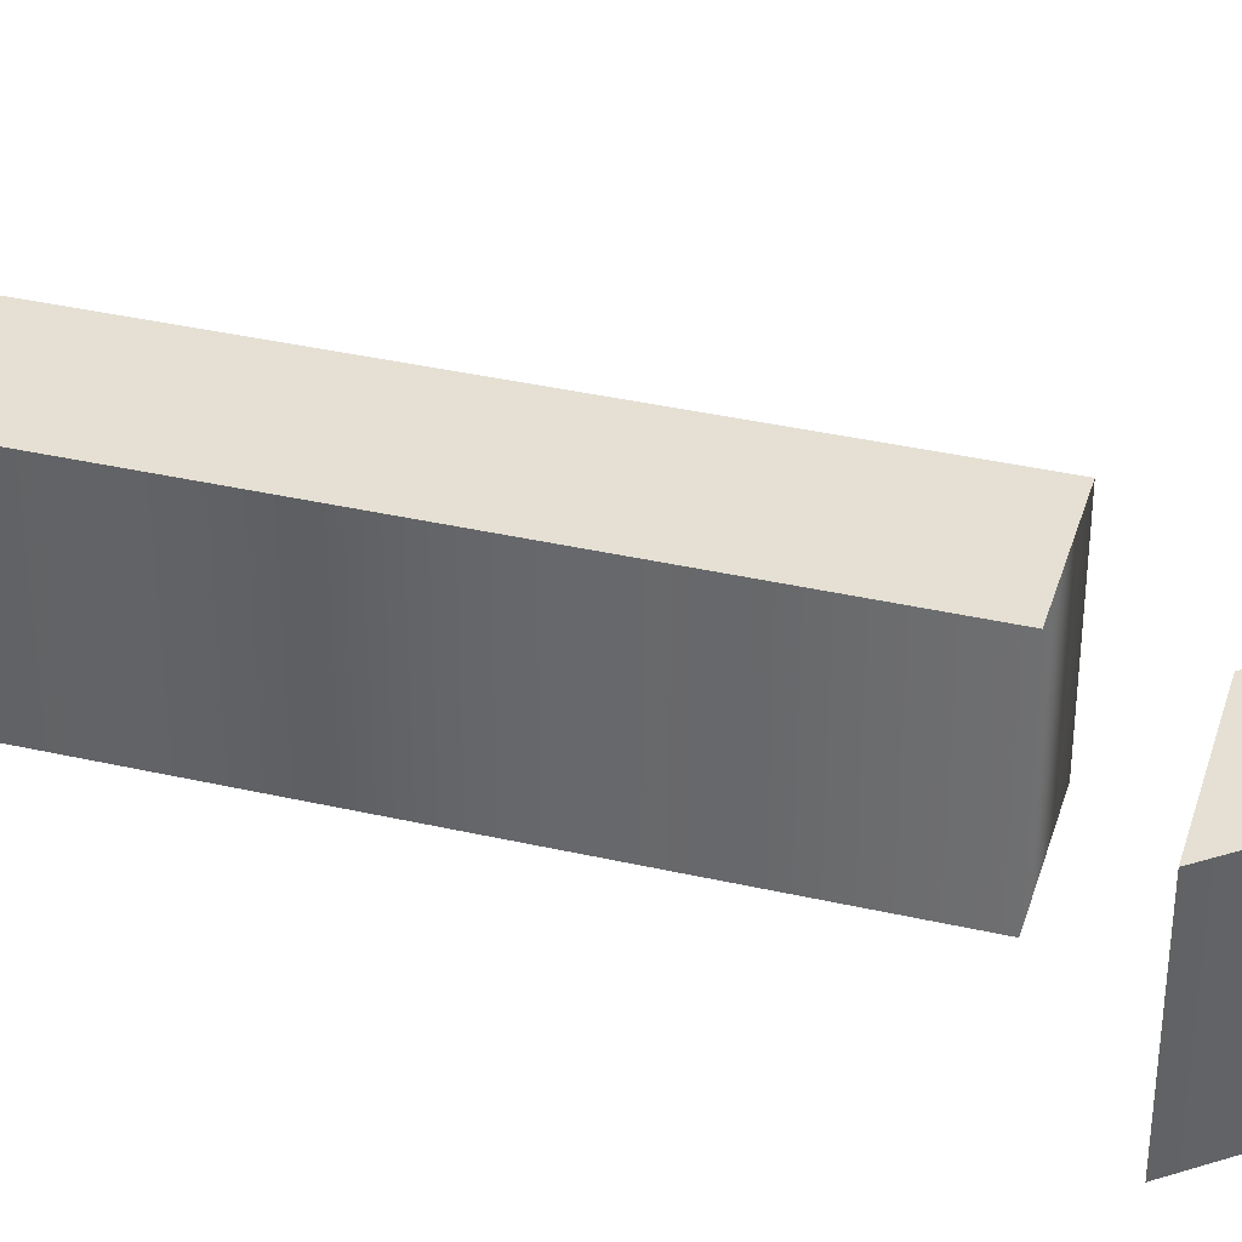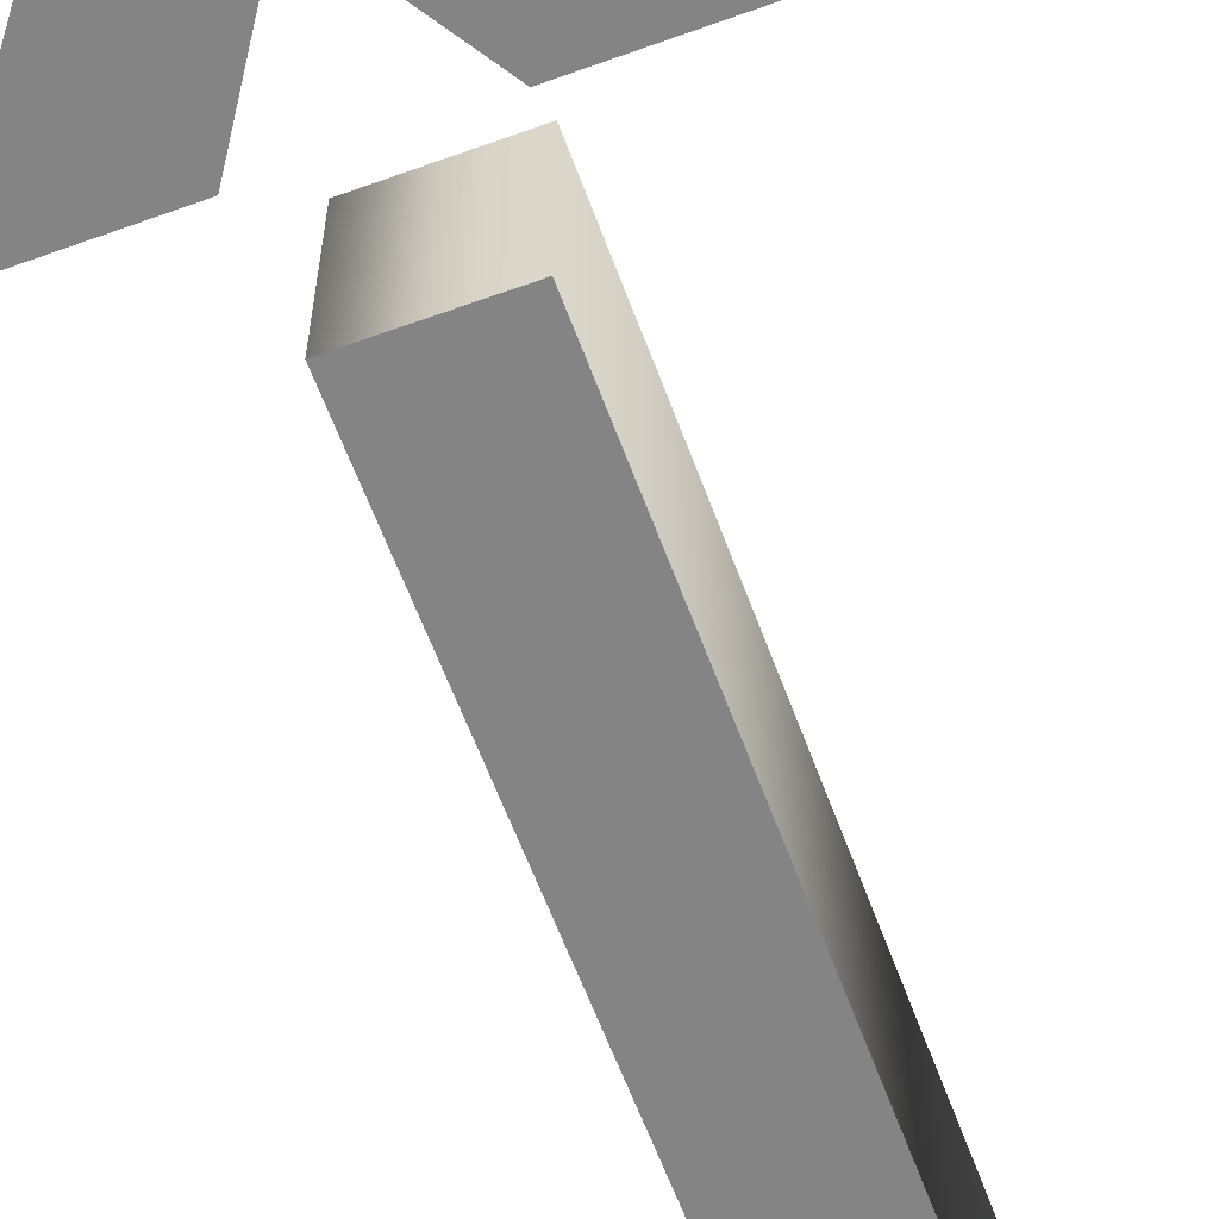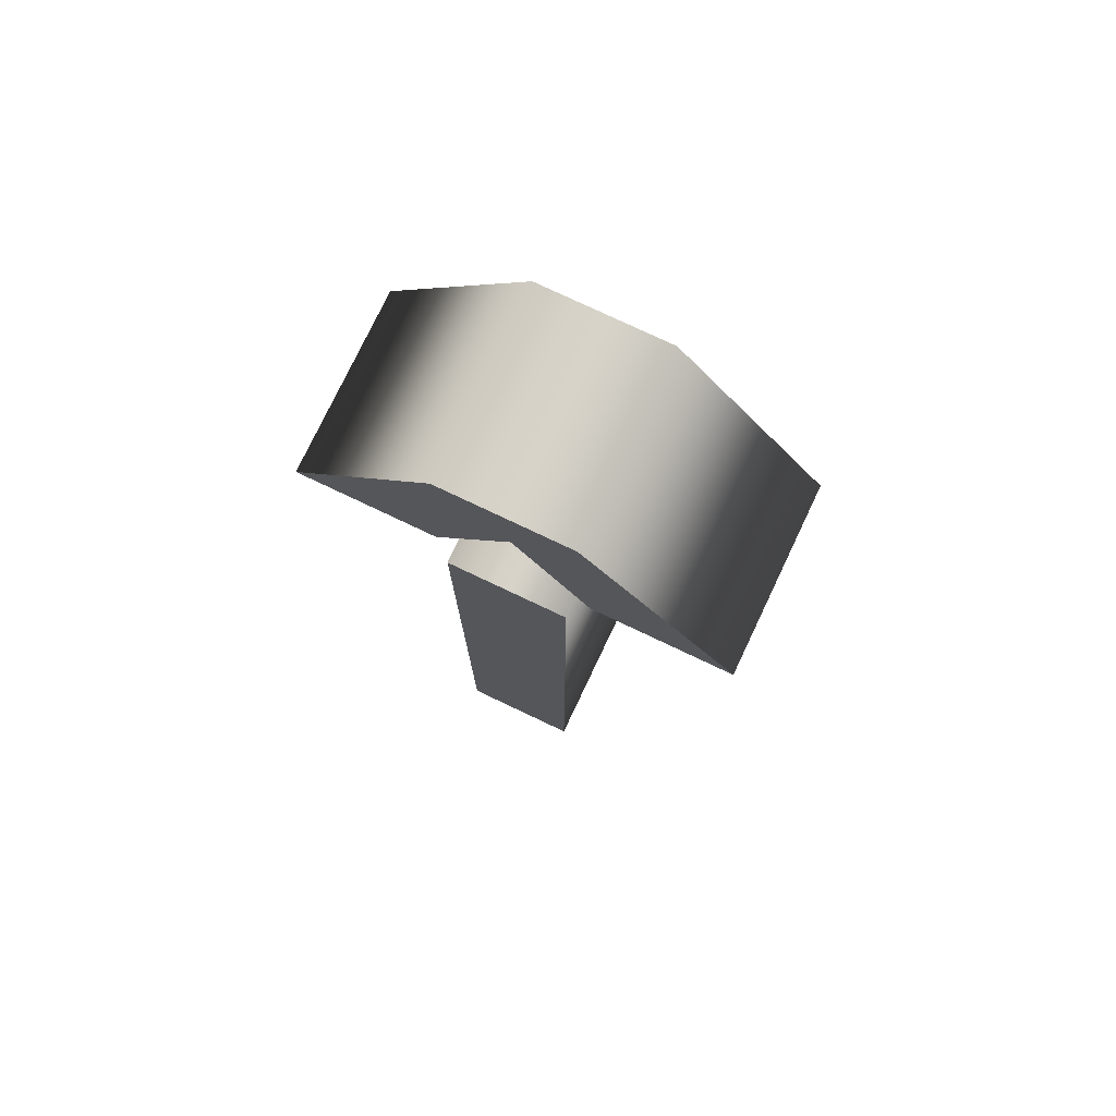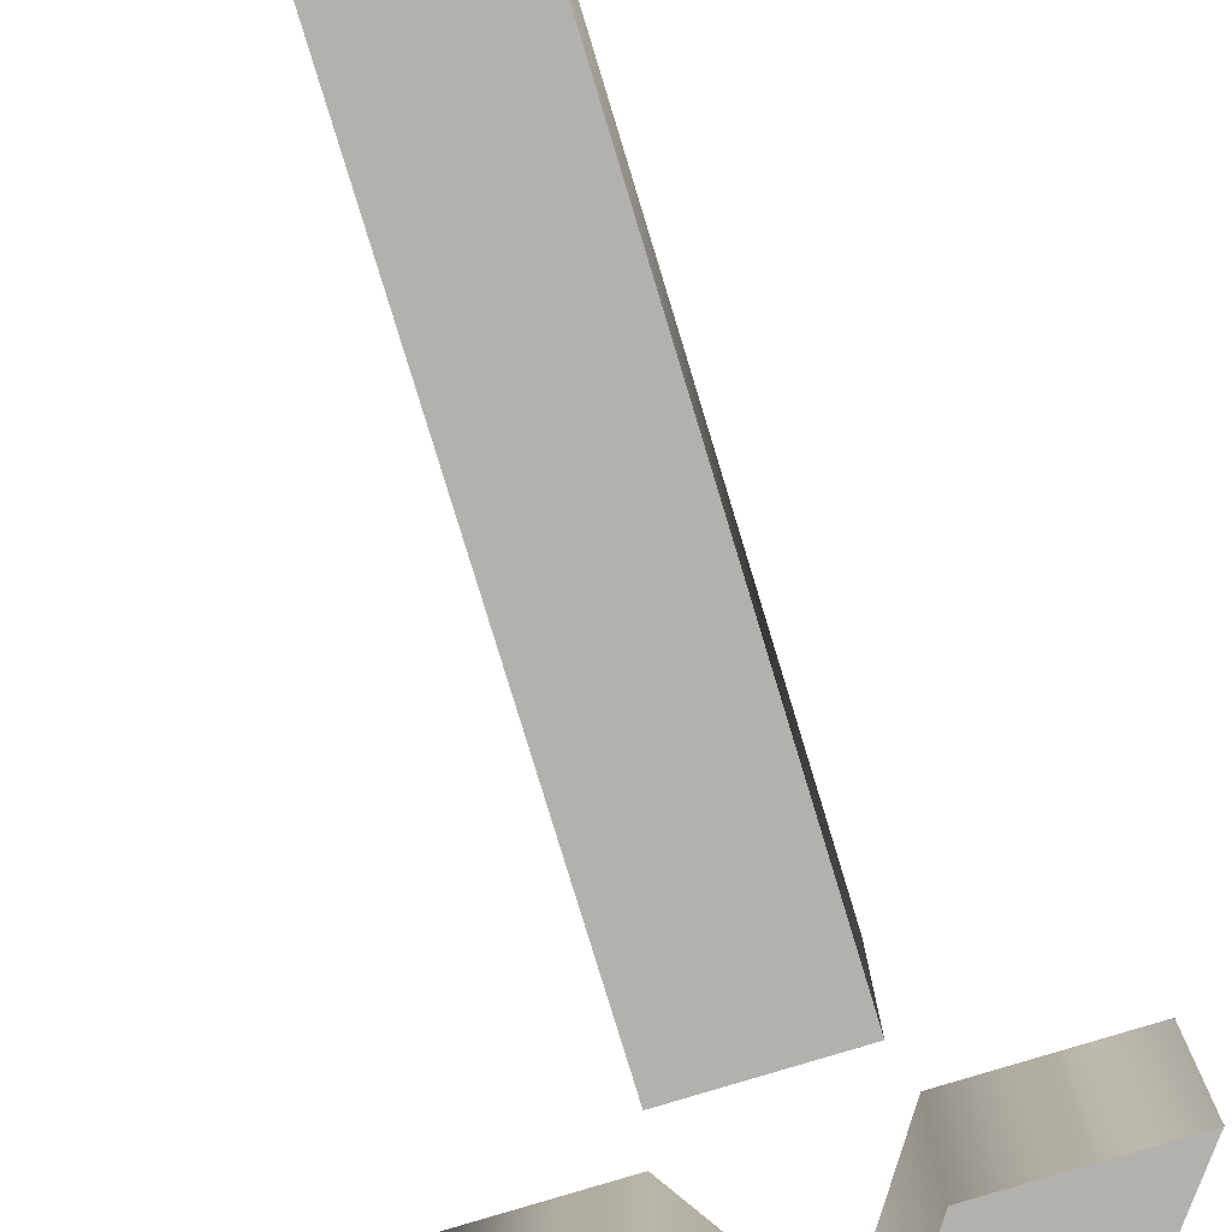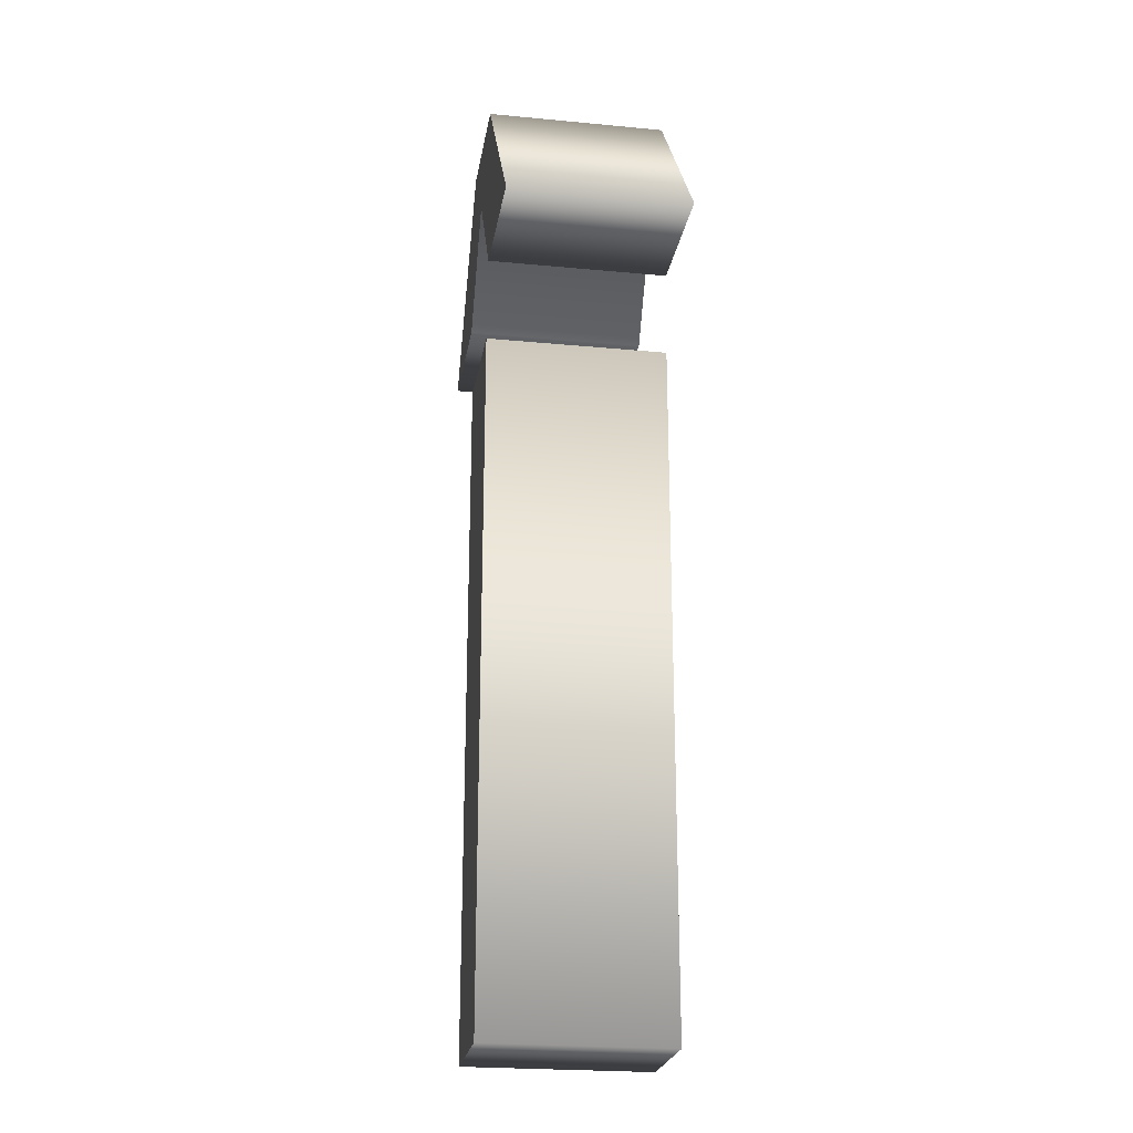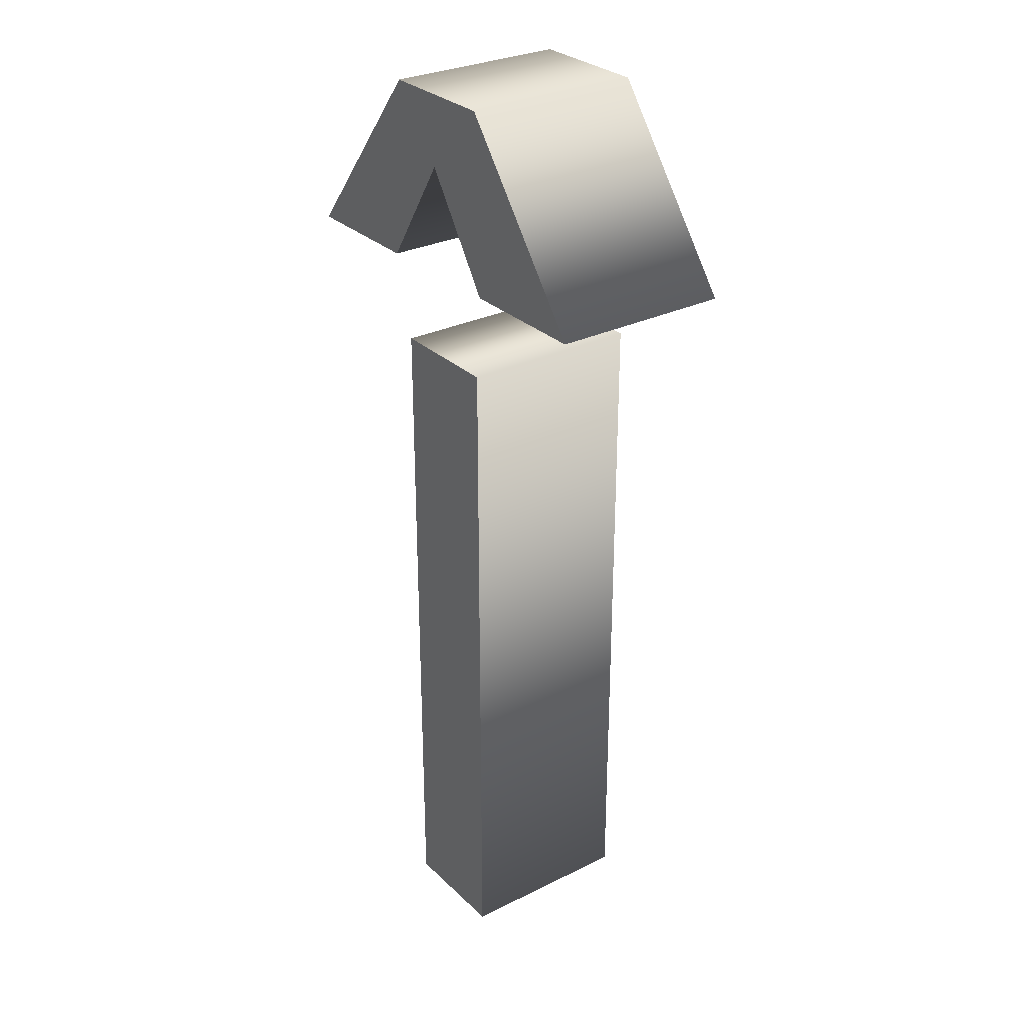
<metadata>
{"format":"obj","ext":"obj","renderer":"f3d","projection":"perspective","resolution":1024,"background":"white","views":[{"elev":37.9,"azim":106.2,"up":"+Z"},{"elev":-61.5,"azim":-159.8,"up":"+Z"},{"elev":76.8,"azim":-154.6,"up":"+Y"},{"elev":-79.3,"azim":16.9,"up":"+Z"},{"elev":-23.5,"azim":80.9,"up":"+Y"},{"elev":29.2,"azim":53.8,"up":"+Y"}]}
</metadata>
<code>
o Text_Text.095
v -0.0281 0.1 -0.05
v 0.03633 0.1 -0.05
v 0.03633 0.4801 -0.05
v -0.0281 0.4801 -0.05
v -0.04027 0.5273 -0.05
v -0.000895 0.5882 -0.05
v 0.03955 0.5273 -0.05
v 0.1133 0.5273 -0.05
v 0.03597 0.6276 -0.05
v -0.03275 0.6276 -0.05
v -0.1133 0.5273 -0.05
v -0.0281 0.1 0.05
v 0.03633 0.1 0.05
v 0.03633 0.4801 0.05
v -0.0281 0.4801 0.05
v -0.04027 0.5273 0.05
v -0.000895 0.5882 0.05
v 0.03955 0.5273 0.05
v 0.1133 0.5273 0.05
v 0.03597 0.6276 0.05
v -0.03275 0.6276 0.05
v -0.1133 0.5273 0.05
v -0.0281 0.1 0.05
v -0.0281 0.1 -0.05
v 0.03633 0.1 0.05
v 0.03633 0.1 -0.05
v 0.03633 0.4801 0.05
v 0.03633 0.4801 -0.05
v -0.0281 0.4801 0.05
v -0.0281 0.4801 -0.05
v -0.04027 0.5273 0.05
v -0.04027 0.5273 -0.05
v -0.000895 0.5882 0.05
v -0.000895 0.5882 -0.05
v 0.03955 0.5273 0.05
v 0.03955 0.5273 -0.05
v 0.1133 0.5273 0.05
v 0.1133 0.5273 -0.05
v 0.03597 0.6276 0.05
v 0.03597 0.6276 -0.05
v -0.03275 0.6276 0.05
v -0.03275 0.6276 -0.05
v -0.1133 0.5273 0.05
v -0.1133 0.5273 -0.05
f 8 10 9
f 8 6 10
f 6 11 10
f 8 7 6
f 5 11 6
f 2 4 3
f 2 1 4
f 21 19 20
f 17 19 21
f 22 17 21
f 18 19 17
f 22 16 17
f 15 13 14
f 12 13 15
f 24 26 25 23
f 26 28 27 25
f 28 30 29 27
f 30 24 23 29
f 32 34 33 31
f 34 36 35 33
f 36 38 37 35
f 38 40 39 37
f 40 42 41 39
f 42 44 43 41
f 44 32 31 43

</code>
